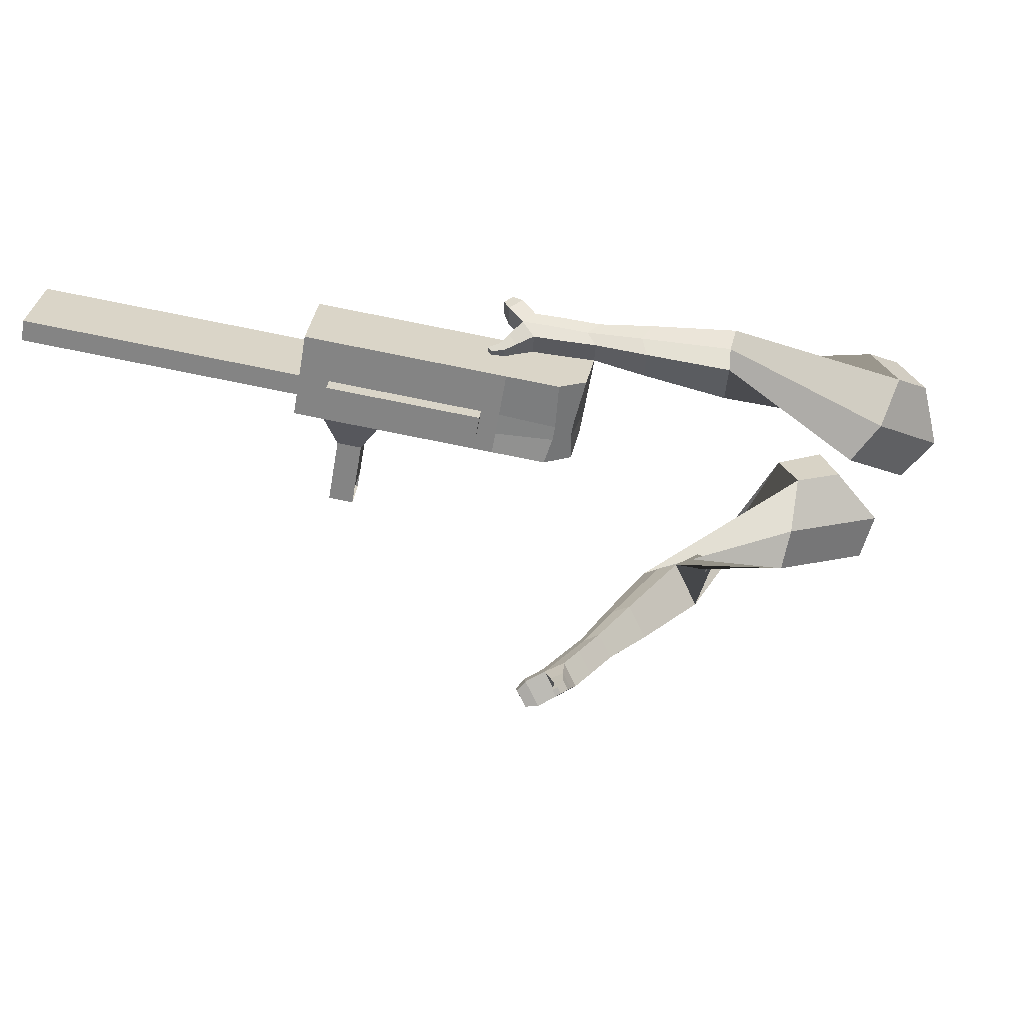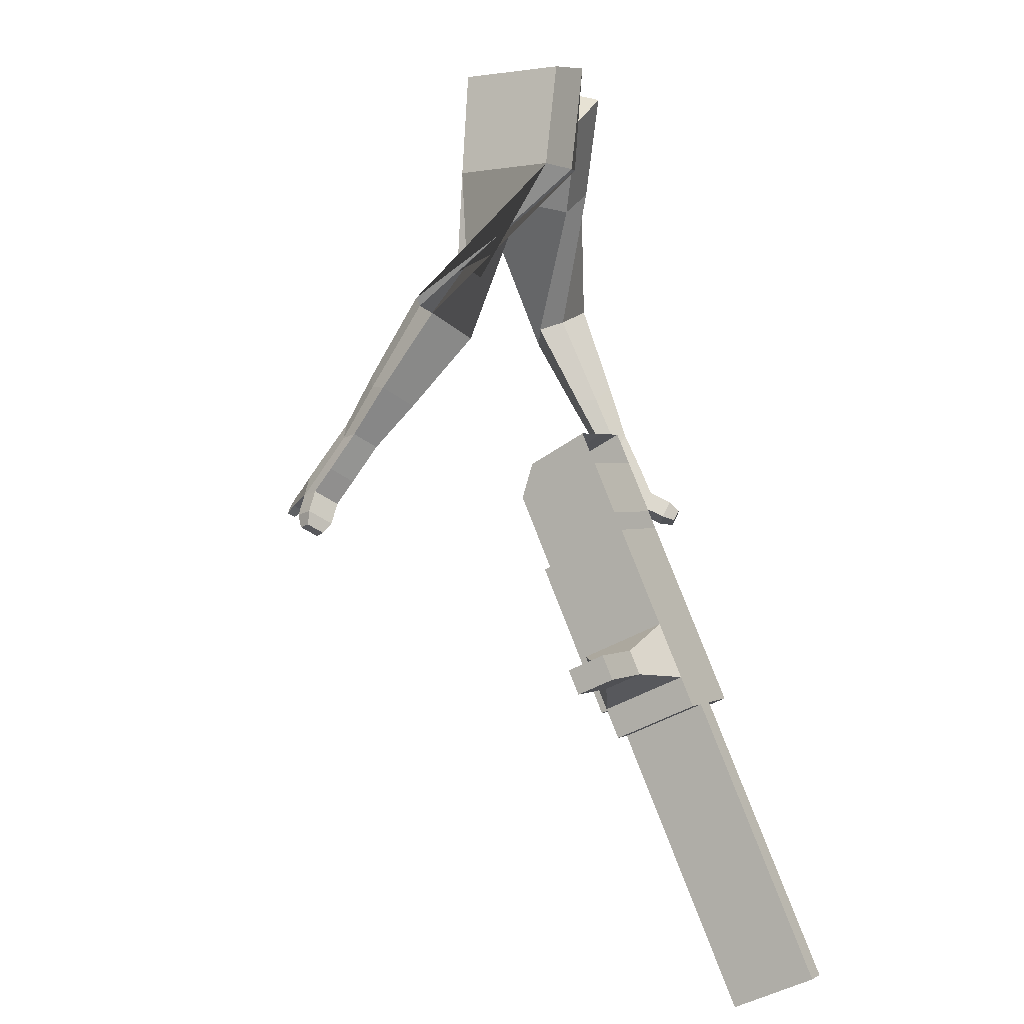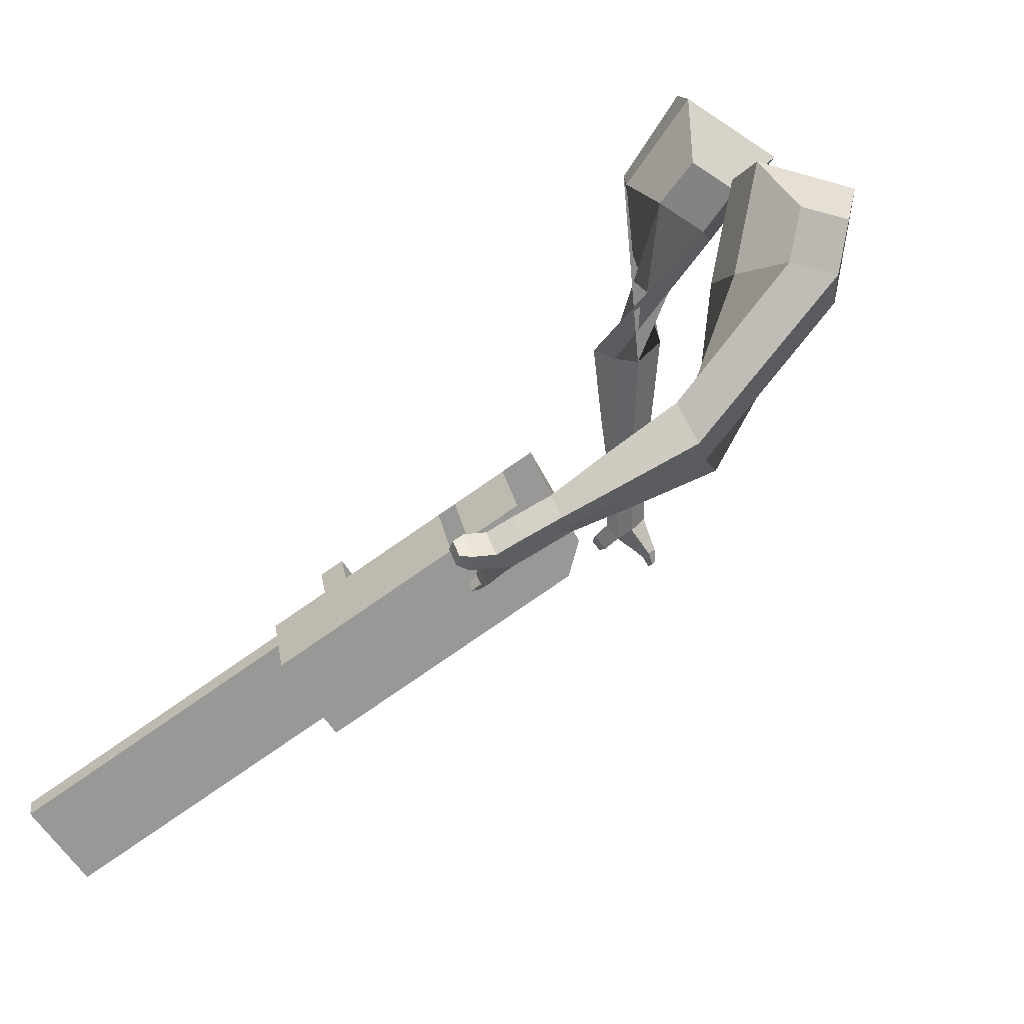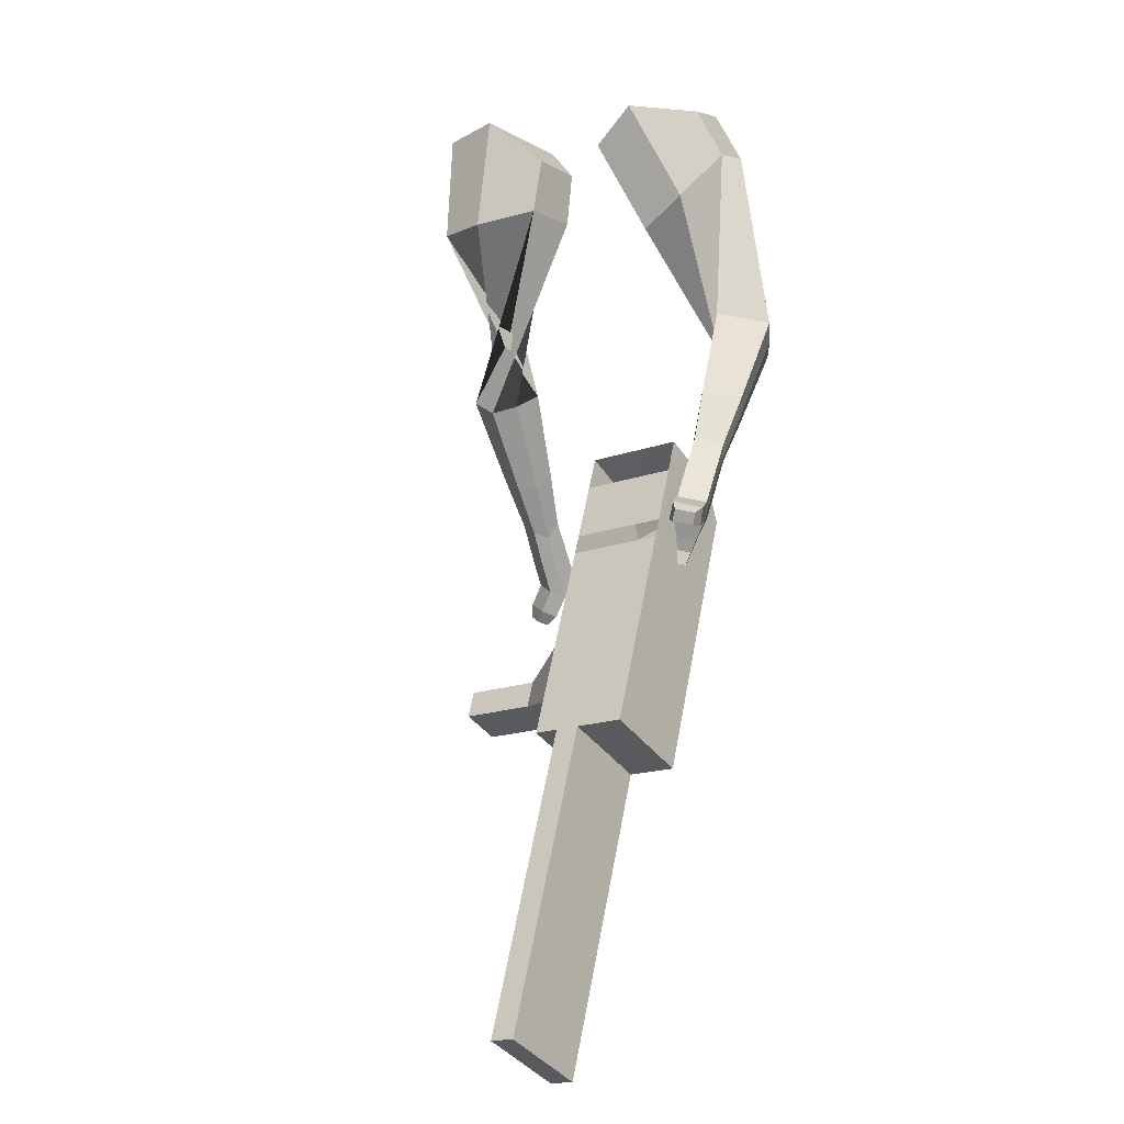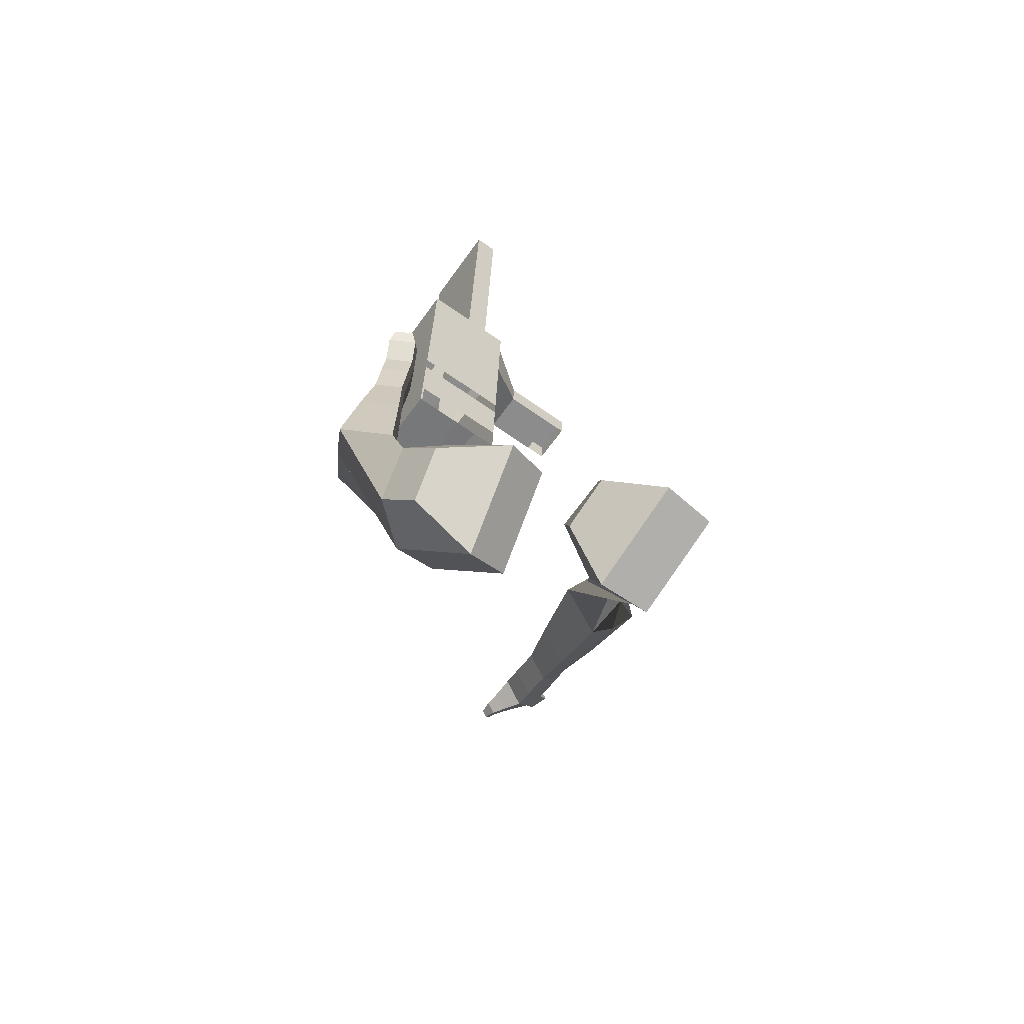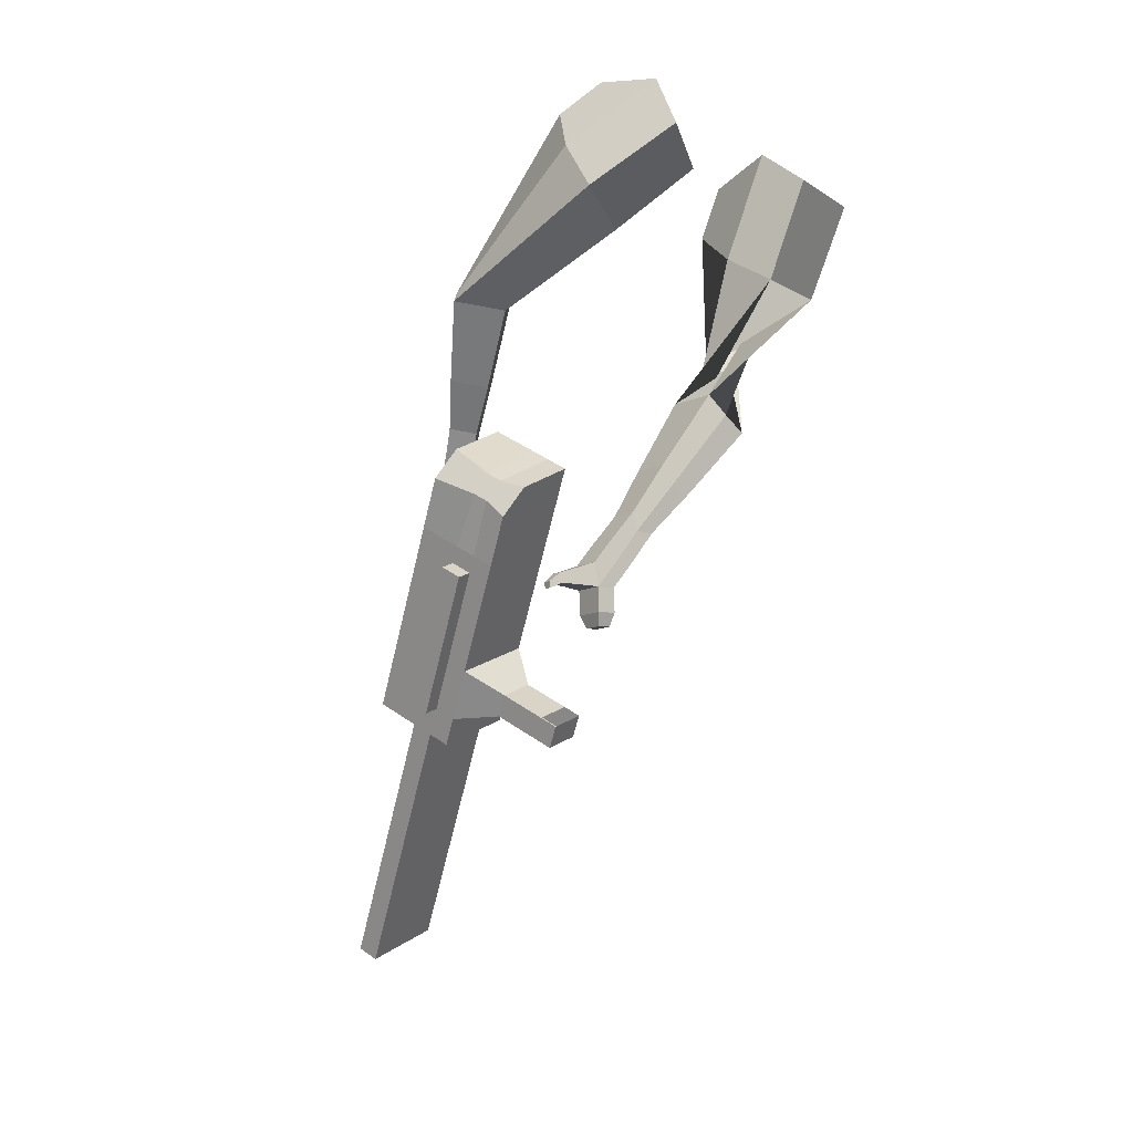
<metadata>
{"format":"obj","ext":"obj","renderer":"f3d","projection":"perspective","resolution":1024,"background":"white","views":[{"elev":-25.7,"azim":-154.5,"up":"+Y"},{"elev":47.4,"azim":76.7,"up":"+Z"},{"elev":-19.3,"azim":-150.8,"up":"+Z"},{"elev":67.5,"azim":131.2,"up":"+Y"},{"elev":15.6,"azim":-58.0,"up":"+Y"},{"elev":-73.0,"azim":-72.9,"up":"+Y"}]}
</metadata>
<code>
o Cube.046_Cube.010
v 563.6 536.7 -641.9
v 525.2 359.9 -767.8
v 750.5 574.8 -752.3
v 712.1 398 -878.2
v 453.2 662.7 -785.2
v 414.9 485.9 -911.1
v 640.2 700.8 -895.6
v 601.8 524 -1022
v 306.2 484.3 -489.9
v 267.9 307.5 -615.8
v 157.5 433.5 -759.1
v 195.9 610.3 -633.2
v 189.7 460.5 -421.1
v 151.4 283.8 -547
v 41.07 409.7 -690.3
v 79.41 586.5 -564.4
v 120.9 446.5 -380.5
v 104.6 320.2 -478.8
v -5.7 446.2 -622.1
v 10.61 572.5 -523.8
v 346.3 492.5 -513.6
v 308 315.7 -639.5
v 236 618.5 -656.9
v 197.7 441.7 -782.9
v 684.5 561.4 -713.3
v 646.1 384.6 -839.3
v 574.2 687.4 -856.6
v 535.8 510.6 -982.6
v 695.3 637.8 -824
v 657 461 -949.9
v 508.4 599.7 -713.6
v 470.1 422.9 -839.5
v 251 547.3 -561.6
v 212.7 370.5 -687.5
v 134.6 523.5 -492.8
v 93.11 347.6 -601.7
v 65.76 509.5 -452.1
v 61.57 372.1 -555.7
v 252.9 378.7 -711.2
v 291.2 555.5 -585.3
v 591 447.6 -910.9
v 629.3 624.4 -785
v 722.9 606.3 -788.1
v 497.6 391.4 -803.7
v 240.3 339 -651.7
v 111.7 326.3 -577.6
v 80.16 350.9 -531.5
v 318.8 524 -549.5
v 656.9 592.9 -749.2
v 684.6 429.5 -914.1
v 536 568.2 -677.7
v 278.6 515.8 -525.7
v 162.1 492 -457
v 93.34 478 -416.3
v 280.4 347.2 -675.4
v 618.6 416.1 -875.1
v 273.3 314.1 -698.9
v 245.7 345.6 -734.8
v 611.4 383 -898.7
v 583.8 414.5 -934.5
v 462.9 389.8 -863.1
v 490.5 358.3 -827.2
v 686.6 452.1 -668.1
v 633.1 441.2 -636.5
v 616.1 363 -692.2
v 669.6 373.9 -723.8
v 710.4 424.9 -637.2
v 656.9 414 -605.6
v 640 335.8 -661.3
v 693.5 346.7 -692.8
v 746.9 383.2 -589.8
v 693.4 372.3 -558.2
v 676.5 294.1 -613.9
v 729.9 305 -645.4
v 770.4 356.4 -559.3
v 716.9 345.5 -527.7
v 699.9 267.3 -583.4
v 753.4 278.2 -615
v 1299 554.7 -1277
v 1271 586.2 -1313
v 1309 763 -1187
v 1337 731.5 -1151
f 25 26 4 3
f 29 30 8 7
f 27 28 6 5
f 22 21 9 10
f 42 27 5 31
f 56 26 2 44
f 10 9 13 14
f 55 22 10 45
f 23 24 11 12
f 46 14 18 47
f 45 10 14 46
f 12 11 15 16
f 33 12 16 35
f 54 47 18 17
f 16 15 19 20
f 14 13 17 18
f 5 6 24 23
f 44 2 22 55
f 31 5 23 40
f 2 1 21 22
f 50 4 26 56
f 29 7 27 42
f 7 8 28 27
f 26 25 63 66
f 43 29 42 49
f 8 30 41 28
f 51 31 40 48
f 6 32 39 24
f 20 19 38 37
f 52 33 35 53
f 11 34 36 15
f 15 36 38 19
f 24 39 34 11
f 28 41 32 6
f 49 42 31 51
f 30 29 81 80
f 3 4 50 43
f 25 49 51 1
f 9 52 53 13
f 1 51 48 21
f 3 43 49 25
f 30 50 56 41
f 32 41 60 61
f 37 38 47 54
f 34 45 46 36
f 36 46 47 38
f 39 55 45 34
f 55 39 58 57
f 61 62 57 58
f 60 59 62 61
f 39 32 61 58
f 44 55 57 62
f 41 56 59 60
f 56 44 62 59
f 66 63 67 70
f 1 2 65 64
f 2 26 66 65
f 25 1 64 63
f 69 70 74 73
f 64 65 69 68
f 65 66 70 69
f 63 64 68 67
f 73 74 78 77
f 67 68 72 71
f 70 67 71 74
f 68 69 73 72
f 76 77 78 75
f 71 72 76 75
f 74 71 75 78
f 82 79 80 81
f 50 30 80 79
f 43 50 79 82
f 29 43 82 81
o Cube.048_Cube.024
v -475.7 576.3 130
v -618.1 381.4 118.8
v -395.3 530.3 -93.24
v -545.1 335.1 -116.7
v -668.7 652.9 -19.11
v -741.8 553 -24.82
v -627.5 629.3 -133.5
v -701.2 529.5 -140.6
v -357.4 451.2 -514.8
v -300.6 439.5 -402.2
v -316.6 563.3 -381.4
v -373.3 575 -493.9
v -161.6 506 -589.1
v -119.8 497.4 -506.3
v -131.5 588.5 -491
v -173.3 597.1 -573.7
v -38.3 542.1 -633.4
v -7.793 535.9 -573
v -16.35 602.4 -561.8
v -46.86 608.7 -622.2
v -486.2 607.1 -122
v -642.1 402.3 -144.3
v -571.3 656.3 115
v -722.5 449.4 103.2
v -301.9 502.1 -390.7
v -362.2 514.5 -510.2
v -107.7 546.2 -504.2
v -152 555.3 -592
v 12.9 574 -577.1
v -19.49 580.7 -641.3
v 45.37 556.2 -674.2
v 75.88 549.9 -613.7
v 104.5 595.5 -621.1
v 72.15 602.1 -685.3
v 43.55 629 -665.7
v 74.06 622.7 -605.3
v 105.3 567.5 -703.3
v 135.9 561.3 -642.8
v 164.5 606.9 -650.2
v 132.1 613.5 -714.4
v 103.5 640.4 -694.8
v 134 634.1 -634.4
v 150.5 549.4 -714.3
v 170.2 545.4 -675.4
v 188.6 574.7 -680.2
v 167.7 579 -721.5
v 164.8 657 -726.4
v 136.2 683.9 -706.8
v 166.7 677.6 -646.3
v 197.2 650.4 -662.2
v 180.6 536.3 -722.8
v 193.8 533.5 -696.6
v 206.2 553.3 -699.8
v 192.2 556.2 -727.7
v 213.4 535.3 -733.3
v 221.7 533.6 -716.9
v 229.5 545.9 -718.9
v 220.7 547.7 -736.3
v 182.9 683.9 -719.1
v 163.9 701.8 -706.1
v 184.2 697.6 -665.9
v 204.4 679.5 -676.4
v -296.1 470.1 449.8
v -417.8 280.4 362.7
v -116 402 310.3
v -228 221.7 225.2
v -366.2 547.3 216.5
v -428.7 450.1 171.8
v -263.5 514.1 151.4
v -331.3 420 101.3
v -24.32 153 -68.58
v -44.65 63.91 14.6
v 68.64 80.17 61.56
v 91.32 168.1 -19.34
v 66.01 -1.565 -190.4
v 48.91 -69.73 -129.4
v 133.9 -58.67 -93.19
v 151 9.499 -154.2
v 124 -99.57 -264.5
v 111.5 -149.4 -219.9
v 173.7 -141.3 -193.5
v 186.2 -91.48 -238.1
v -159.5 477.1 243.6
v -289.5 289.2 143.7
v -361.8 552.9 382.1
v -491.1 351.5 289.6
v 11.55 61.2 37.95
v 36.25 159.6 -50.14
v 97.73 -78.94 -121.6
v 115.9 -6.576 -186.4
v 152.1 -165.1 -222.9
v 165.3 -112.2 -270.3
v 154.9 -163 -326.8
v 142.4 -212.9 -282.2
v 191.8 -234.5 -289.3
v 205.1 -181.6 -336.6
v 224.5 -159.9 -303.8
v 212 -209.8 -259.2
v 178.4 -208.5 -371
v 165.9 -258.3 -326.4
v 215.2 -279.9 -333.5
v 228.5 -227 -380.9
v 247.9 -205.4 -348
v 235.4 -255.2 -303.5
v 168.1 -248.1 -399.6
v 160 -280.1 -370.9
v 191.8 -294 -375.5
v 200.3 -260 -406
v 277.1 -250.9 -394
v 296.6 -229.3 -361.1
v 284.1 -279.1 -316.6
v 263.8 -303.8 -346.6
v 160.3 -274.1 -420
v 154.9 -295.7 -400.6
v 176.3 -305.1 -403.7
v 182.1 -282.1 -424.2
v 165.2 -301.3 -440.6
v 161.8 -314.8 -428.5
v 175.2 -320.7 -430.4
v 178.8 -306.3 -443.3
v 304.4 -268.8 -387.8
v 317.3 -254.4 -366
v 309 -287.6 -336.3
v 295.6 -304 -356.3
f 83 84 86 85
f 90 89 93 94
f 89 90 88 87
f 105 106 84 83
f 103 89 87 105
f 104 86 84 106
f 94 93 97 98
f 103 85 92 107
f 104 90 94 108
f 85 86 91 92
f 110 98 102 112
f 107 92 96 109
f 108 94 98 110
f 92 91 95 96
f 101 111 115 118
f 96 95 99 100
f 98 97 101 102
f 109 96 100 111
f 97 109 111 101
f 100 99 113 114
f 91 108 110 95
f 93 107 109 97
f 95 110 112 99
f 86 104 108 91
f 89 103 107 93
f 90 104 106 88
f 85 103 105 83
f 87 88 106 105
f 117 118 124 123
f 113 116 122 119
f 102 101 118 117
f 111 100 114 115
f 99 112 116 113
f 112 102 117 116
f 124 121 132 131
f 120 119 125 126
f 115 114 120 121
f 118 115 121 124
f 116 117 123 122
f 114 113 119 120
f 128 127 135 136
f 119 122 128 125
f 121 120 126 127
f 122 121 127 128
f 131 132 144 143
f 122 123 130 129
f 123 124 131 130
f 121 122 129 132
f 136 135 139 140
f 127 126 134 135
f 125 128 136 133
f 126 125 133 134
f 138 137 140 139
f 135 134 138 139
f 133 136 140 137
f 134 133 137 138
f 144 141 142 143
f 129 130 142 141
f 132 129 141 144
f 130 131 143 142
f 145 146 148 147
f 152 151 155 156
f 151 152 150 149
f 167 168 146 145
f 165 151 149 167
f 166 148 146 168
f 156 155 159 160
f 165 147 154 169
f 166 152 156 170
f 147 148 153 154
f 172 160 164 174
f 169 154 158 171
f 170 156 160 172
f 154 153 157 158
f 163 173 177 180
f 158 157 161 162
f 160 159 163 164
f 171 158 162 173
f 159 171 173 163
f 162 161 175 176
f 153 170 172 157
f 155 169 171 159
f 157 172 174 161
f 148 166 170 153
f 151 165 169 155
f 152 166 168 150
f 147 165 167 145
f 149 150 168 167
f 179 180 186 185
f 175 178 184 181
f 164 163 180 179
f 173 162 176 177
f 161 174 178 175
f 174 164 179 178
f 186 183 194 193
f 182 181 187 188
f 177 176 182 183
f 180 177 183 186
f 178 179 185 184
f 176 175 181 182
f 190 189 197 198
f 181 184 190 187
f 183 182 188 189
f 184 183 189 190
f 193 194 206 205
f 184 185 192 191
f 185 186 193 192
f 183 184 191 194
f 198 197 201 202
f 189 188 196 197
f 187 190 198 195
f 188 187 195 196
f 200 199 202 201
f 197 196 200 201
f 195 198 202 199
f 196 195 199 200
f 206 203 204 205
f 191 192 204 203
f 194 191 203 206
f 192 193 205 204

</code>
